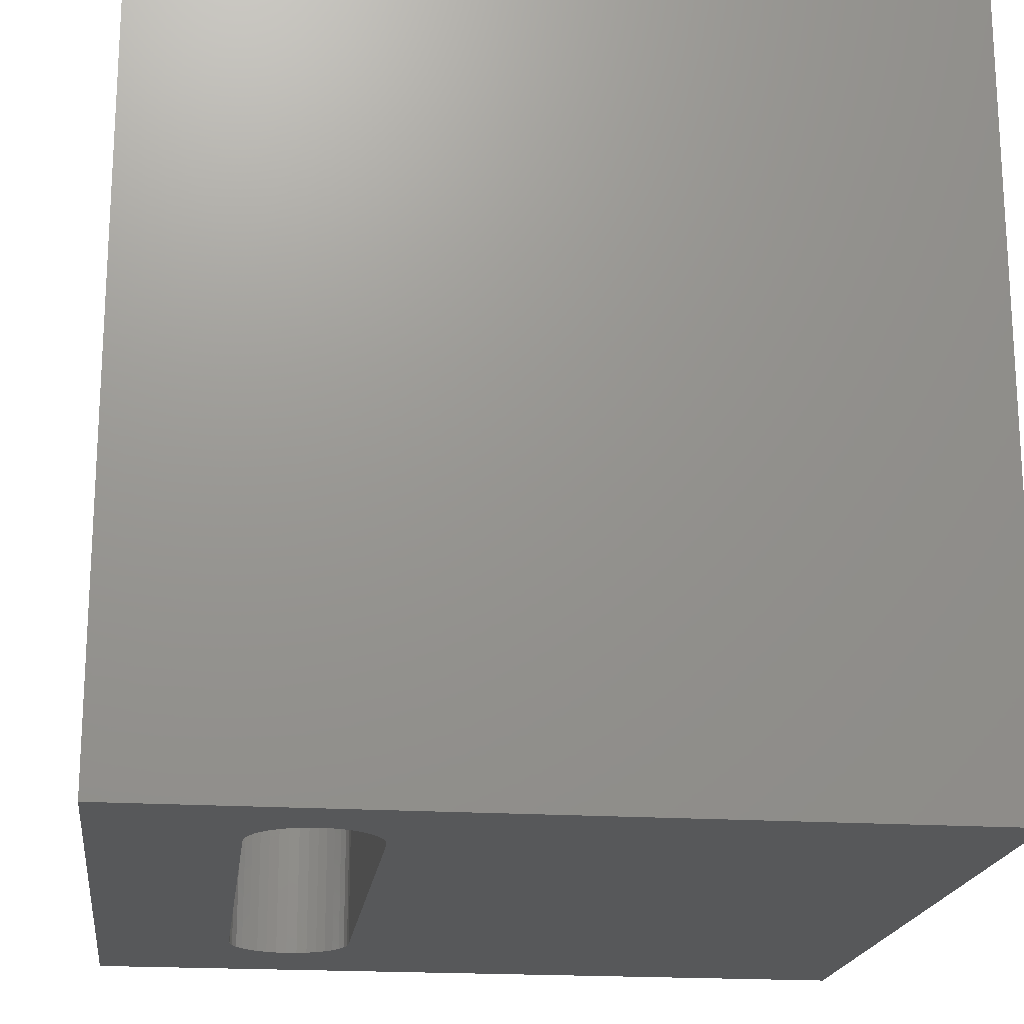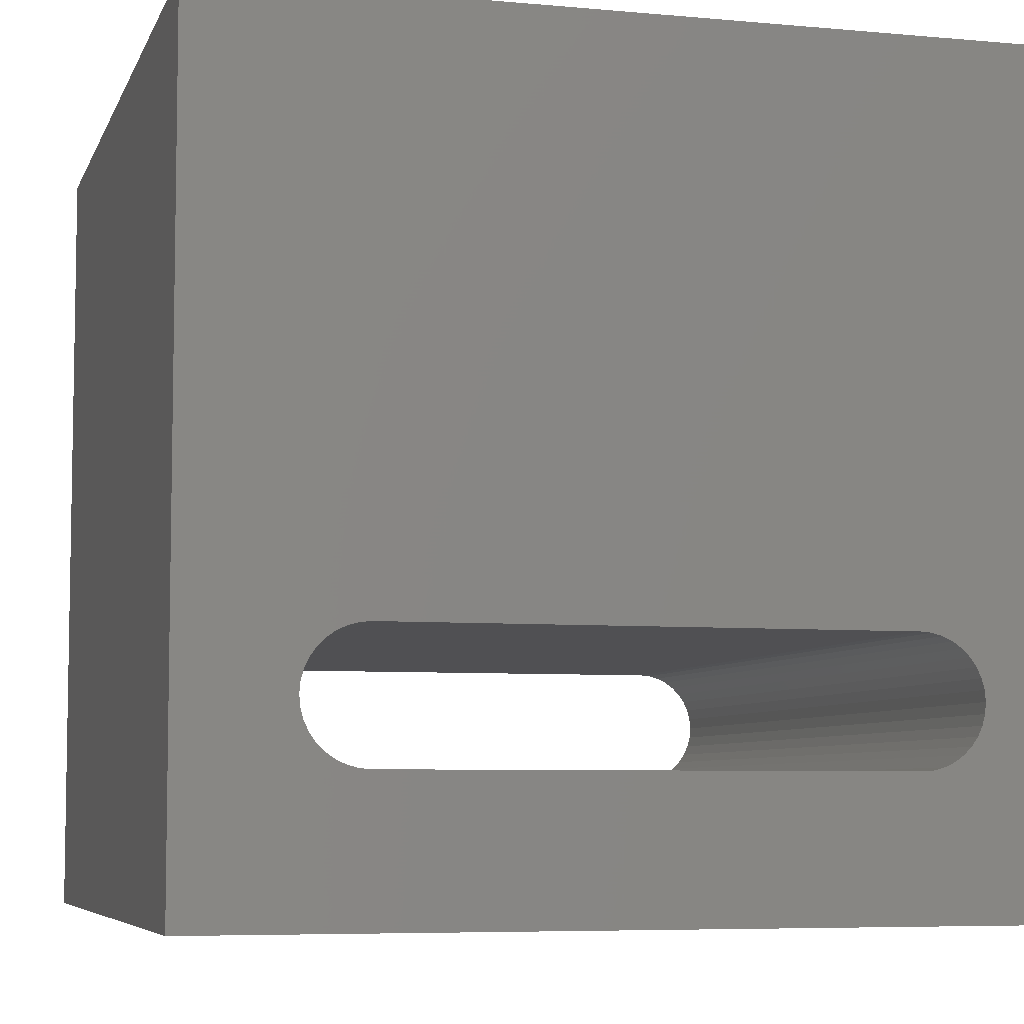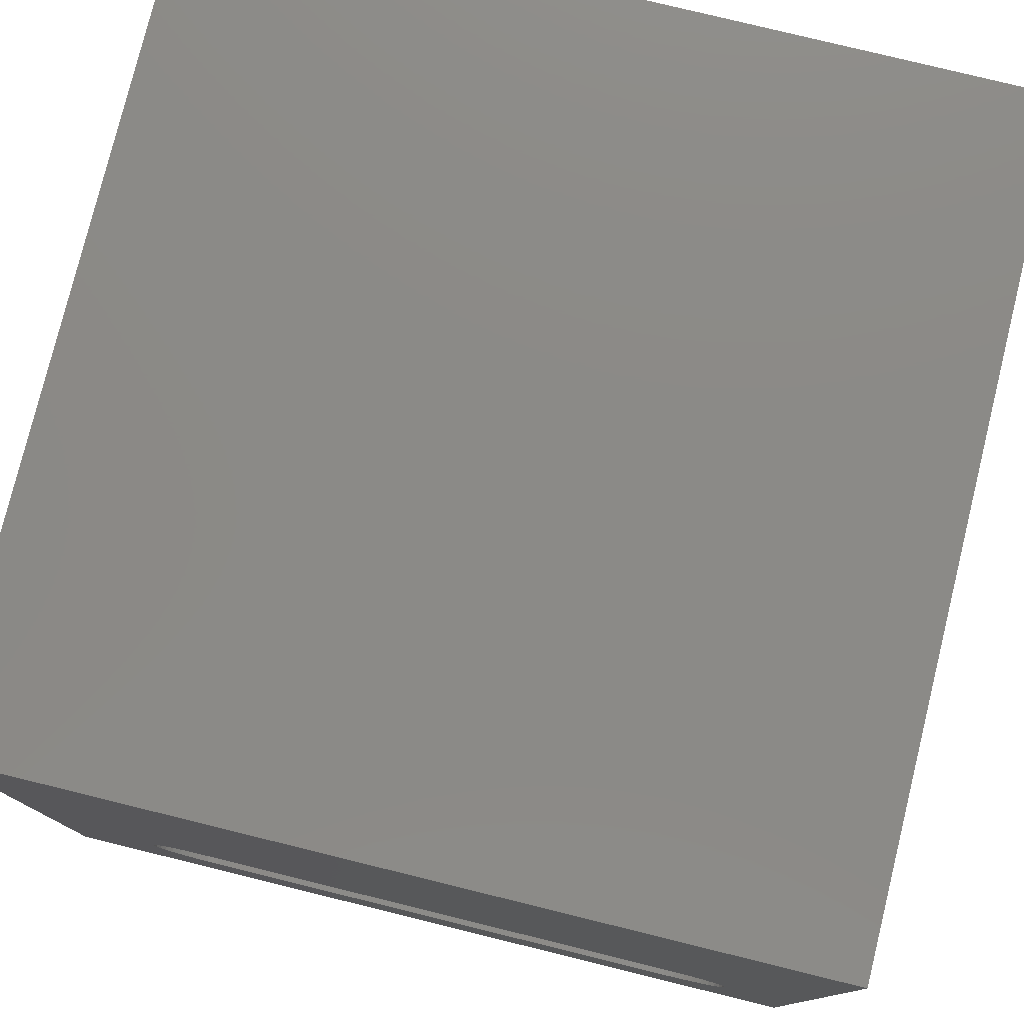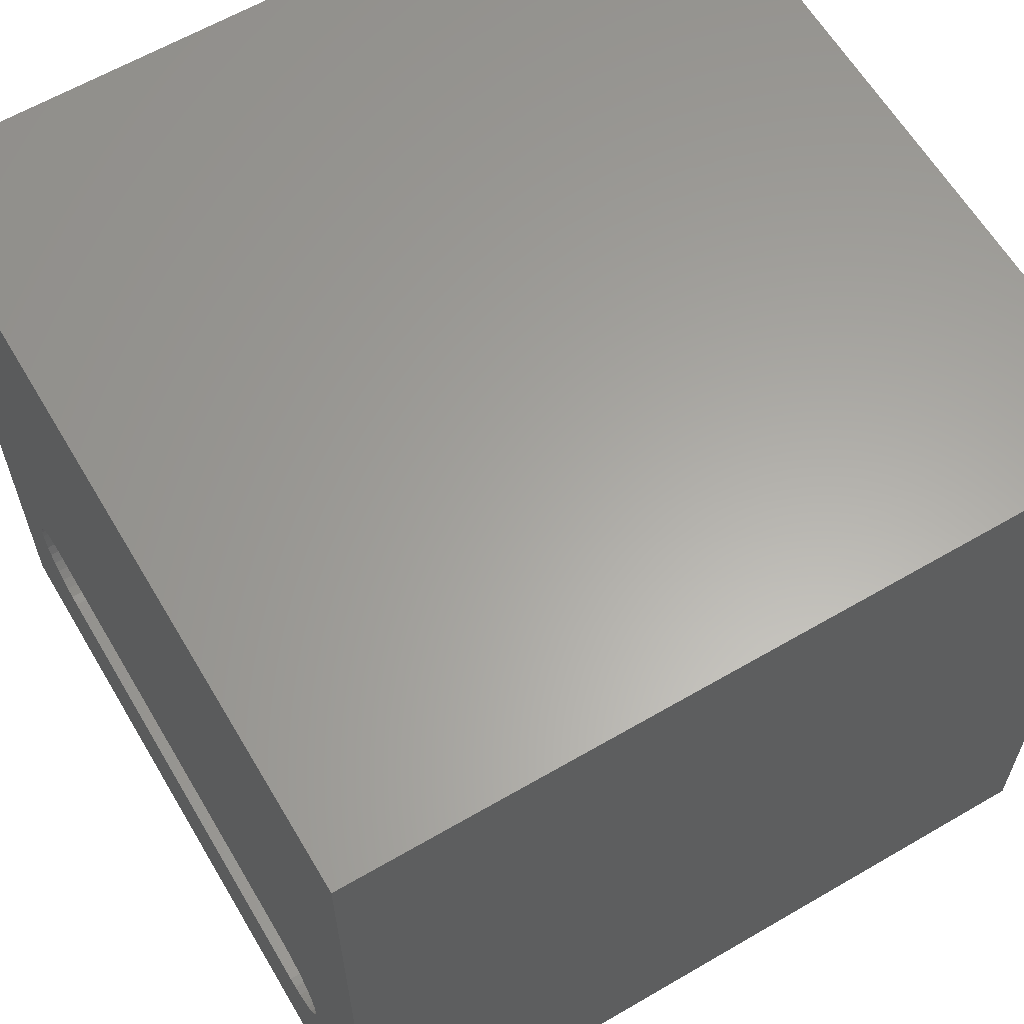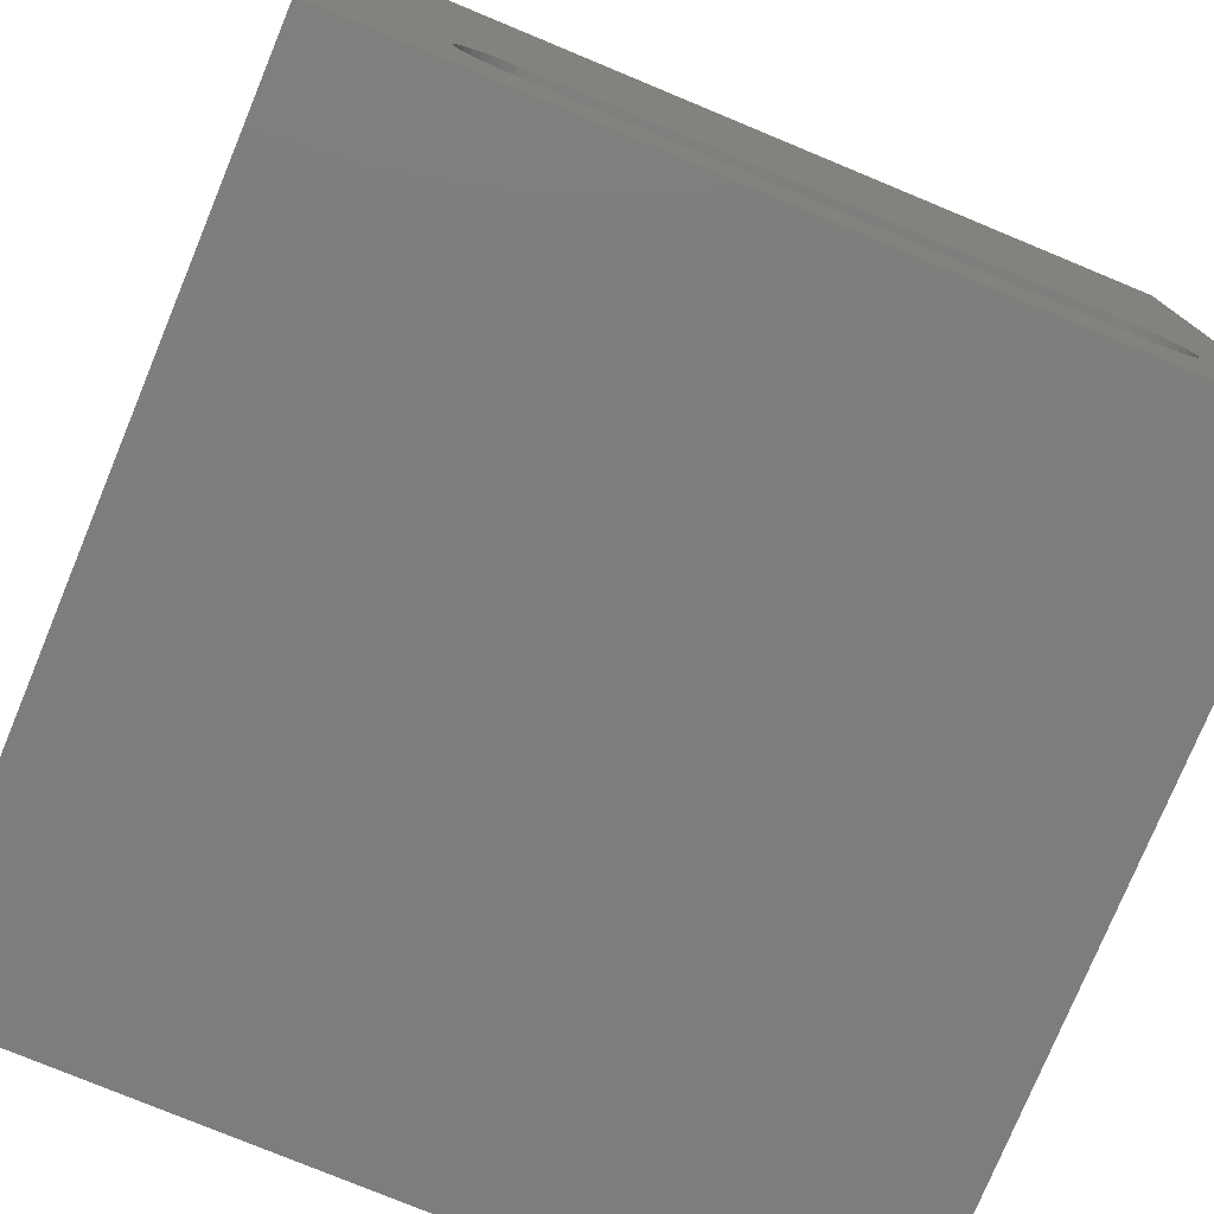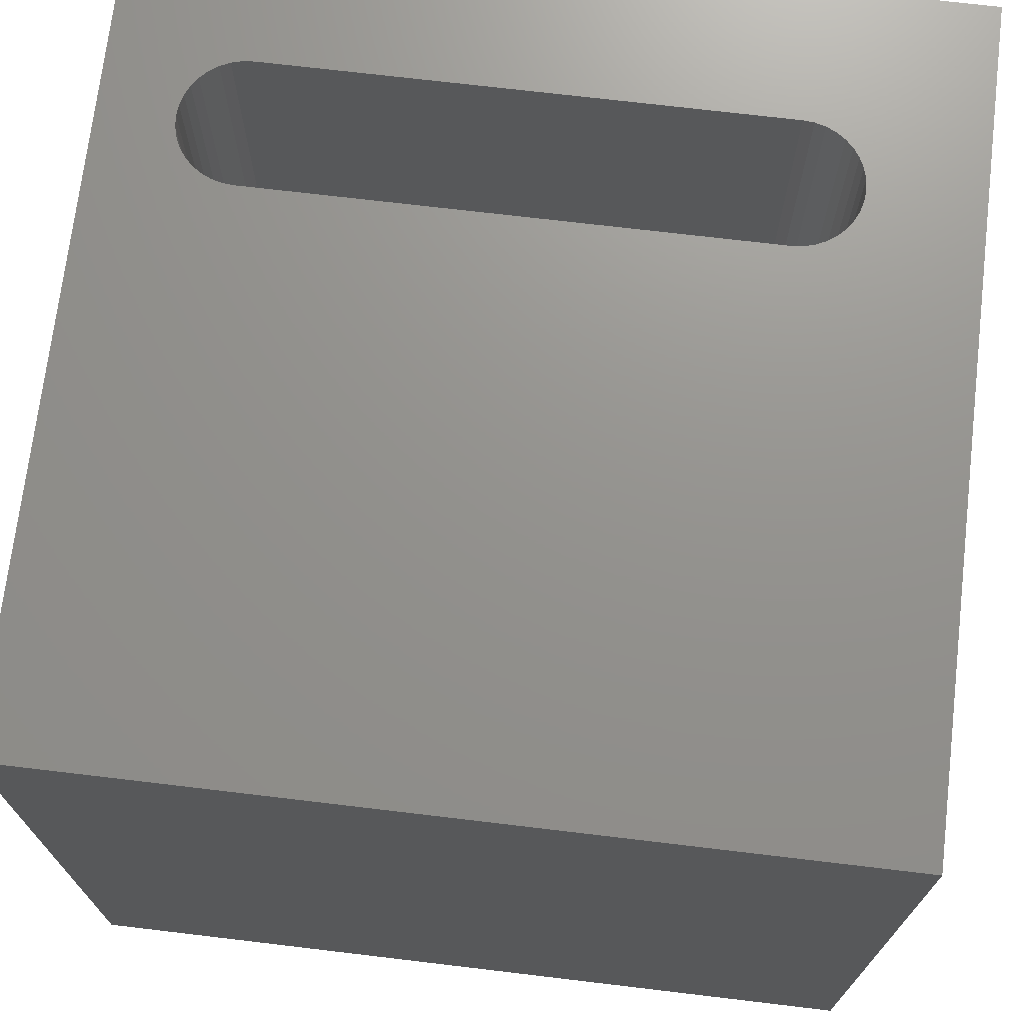
<metadata>
{"format":"stl","ext":"stl","renderer":"f3d","projection":"perspective","resolution":1024,"background":"white","views":[{"elev":-19.1,"azim":82.9,"up":"+Z"},{"elev":-6.4,"azim":-15.3,"up":"+Y"},{"elev":78.3,"azim":13.8,"up":"+Y"},{"elev":62.1,"azim":-120.6,"up":"+Y"},{"elev":-77.3,"azim":-22.5,"up":"+Y"},{"elev":71.6,"azim":-173.2,"up":"+Z"}]}
</metadata>
<code>
# stl→obj: 84 verts, 168 faces
v 0 10 10
v 0 10 0
v 0 0 10
v 0 0 0
v 8.906 2.953 10
v 8.983 2.843 10
v 10 10 10
v 1.455 2.843 10
v 1.532 2.953 10
v 1.627 1.867 10
v 1.532 1.962 10
v 9.039 2.721 10
v 9.074 2.591 10
v 10 0 10
v 9.086 2.457 10
v 9.074 2.324 10
v 8.449 3.216 10
v 8.579 3.182 10
v 9.039 2.194 10
v 8.983 2.072 10
v 8.906 1.962 10
v 8.811 1.867 10
v 8.701 1.79 10
v 8.579 1.733 10
v 1.989 1.699 10
v 1.859 1.733 10
v 1.737 1.79 10
v 1.455 2.072 10
v 1.399 2.194 10
v 1.364 2.324 10
v 1.627 3.048 10
v 1.737 3.125 10
v 1.859 3.182 10
v 8.701 3.125 10
v 8.811 3.048 10
v 1.352 2.457 10
v 1.364 2.591 10
v 1.399 2.721 10
v 8.449 1.699 10
v 8.315 1.687 10
v 2.123 1.687 10
v 1.989 3.216 10
v 2.123 3.228 10
v 8.315 3.228 10
v 10 10 0
v 10 0 0
v 8.983 2.843 0
v 8.906 2.953 0
v 1.627 3.048 0
v 1.532 2.953 0
v 8.449 1.699 0
v 8.579 1.733 0
v 1.364 2.324 0
v 1.399 2.194 0
v 1.455 2.072 0
v 1.532 1.962 0
v 1.627 1.867 0
v 1.737 1.79 0
v 1.859 1.733 0
v 8.811 3.048 0
v 8.701 3.125 0
v 8.579 3.182 0
v 1.989 3.216 0
v 1.859 3.182 0
v 1.737 3.125 0
v 1.364 2.591 0
v 1.352 2.457 0
v 8.701 1.79 0
v 8.811 1.867 0
v 8.906 1.962 0
v 8.983 2.072 0
v 9.039 2.194 0
v 9.074 2.324 0
v 1.455 2.843 0
v 1.399 2.721 0
v 1.989 1.699 0
v 2.123 1.687 0
v 8.315 1.687 0
v 9.086 2.457 0
v 9.074 2.591 0
v 9.039 2.721 0
v 8.449 3.216 0
v 8.315 3.228 0
v 2.123 3.228 0
f 1 2 3
f 3 2 4
f 5 6 7
f 8 9 1
f 10 11 3
f 6 12 7
f 7 12 13
f 7 13 14
f 14 13 15
f 14 15 16
f 7 17 18
f 16 19 14
f 14 19 20
f 14 20 21
f 21 22 14
f 14 22 23
f 14 23 24
f 25 26 3
f 3 26 27
f 3 27 10
f 11 28 3
f 3 28 29
f 3 29 30
f 9 31 1
f 1 31 32
f 1 32 33
f 18 34 7
f 7 34 35
f 7 35 5
f 30 36 3
f 3 36 37
f 3 37 1
f 1 37 38
f 1 38 8
f 24 39 14
f 14 39 40
f 14 40 3
f 3 40 41
f 3 41 25
f 33 42 1
f 1 42 43
f 1 43 7
f 7 43 44
f 7 44 17
f 45 7 46
f 46 7 14
f 45 47 48
f 49 50 2
f 46 51 52
f 53 54 4
f 4 54 55
f 4 55 56
f 56 57 4
f 4 57 58
f 4 58 59
f 48 60 45
f 45 60 61
f 45 61 62
f 63 64 2
f 2 64 65
f 2 65 49
f 2 66 4
f 4 66 67
f 4 67 53
f 52 68 46
f 46 68 69
f 46 69 70
f 70 71 46
f 46 71 72
f 46 72 73
f 50 74 2
f 2 74 75
f 2 75 66
f 59 76 4
f 4 76 77
f 4 77 46
f 46 77 78
f 46 78 51
f 73 79 46
f 46 79 80
f 46 80 45
f 45 80 81
f 45 81 47
f 62 82 45
f 45 82 83
f 45 83 2
f 2 83 84
f 2 84 63
f 7 45 1
f 1 45 2
f 46 14 4
f 4 14 3
f 84 43 42
f 84 42 63
f 63 42 33
f 63 33 64
f 64 33 32
f 64 32 65
f 65 32 31
f 65 31 49
f 49 31 9
f 49 9 50
f 50 9 8
f 50 8 74
f 74 8 38
f 74 38 75
f 75 38 37
f 75 37 66
f 66 37 36
f 66 36 67
f 67 36 30
f 67 30 53
f 53 30 29
f 53 29 54
f 54 29 28
f 54 28 55
f 55 28 11
f 55 11 56
f 56 11 10
f 56 10 57
f 57 10 27
f 57 27 58
f 58 27 26
f 58 26 59
f 59 26 25
f 59 25 76
f 76 25 41
f 76 41 77
f 84 83 43
f 43 83 44
f 78 40 39
f 78 39 51
f 51 39 24
f 51 24 52
f 52 24 23
f 52 23 68
f 68 23 22
f 68 22 69
f 69 22 21
f 69 21 70
f 70 21 20
f 70 20 71
f 71 20 19
f 71 19 72
f 72 19 16
f 72 16 73
f 73 16 15
f 73 15 79
f 79 15 13
f 79 13 80
f 80 13 12
f 80 12 81
f 81 12 6
f 81 6 47
f 47 6 5
f 47 5 48
f 48 5 35
f 48 35 60
f 60 35 34
f 60 34 61
f 61 34 18
f 61 18 62
f 62 18 17
f 62 17 82
f 82 17 44
f 82 44 83
f 78 77 40
f 40 77 41

</code>
